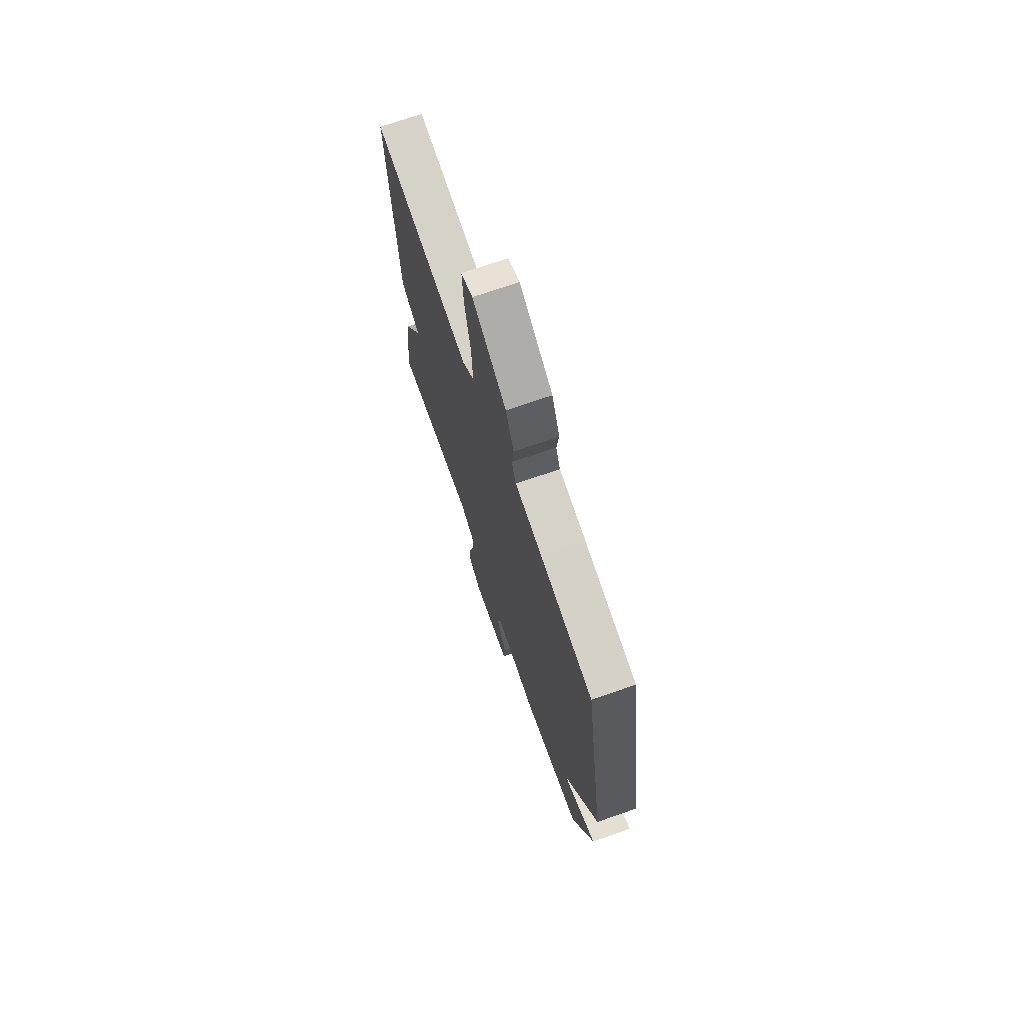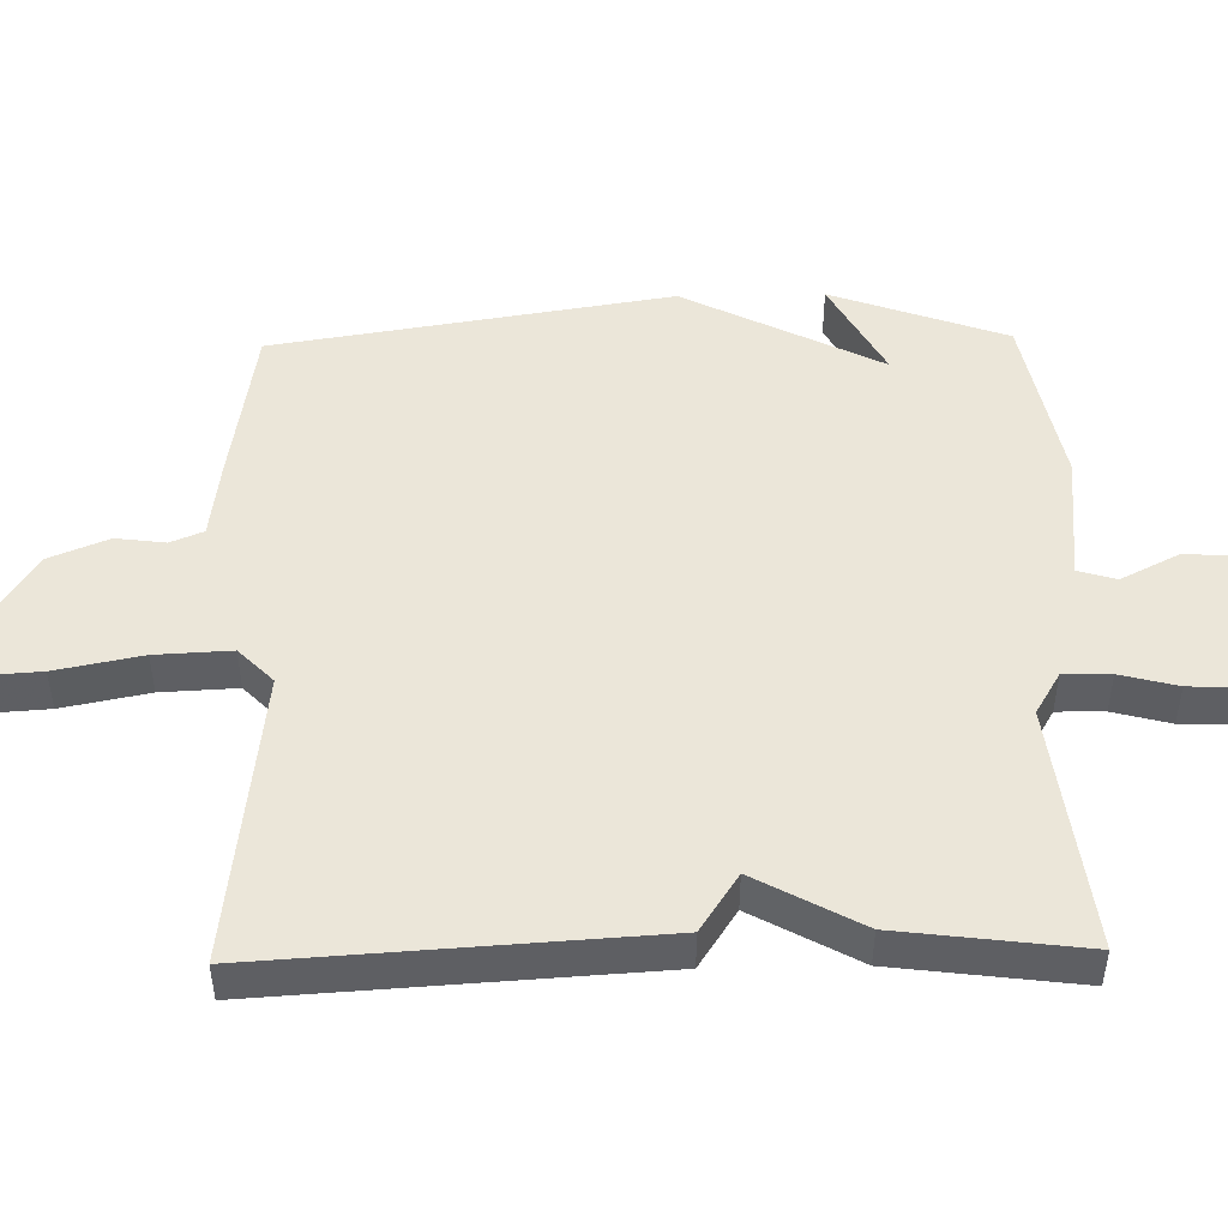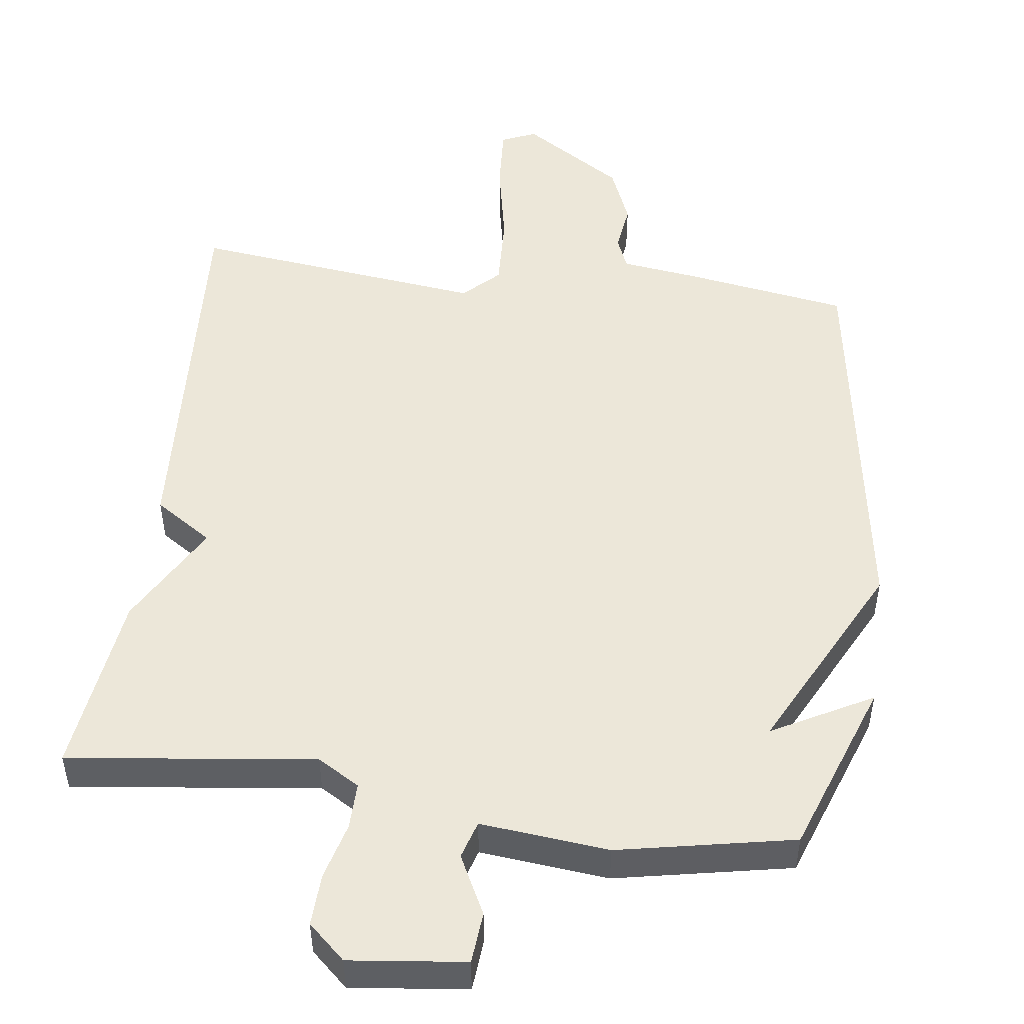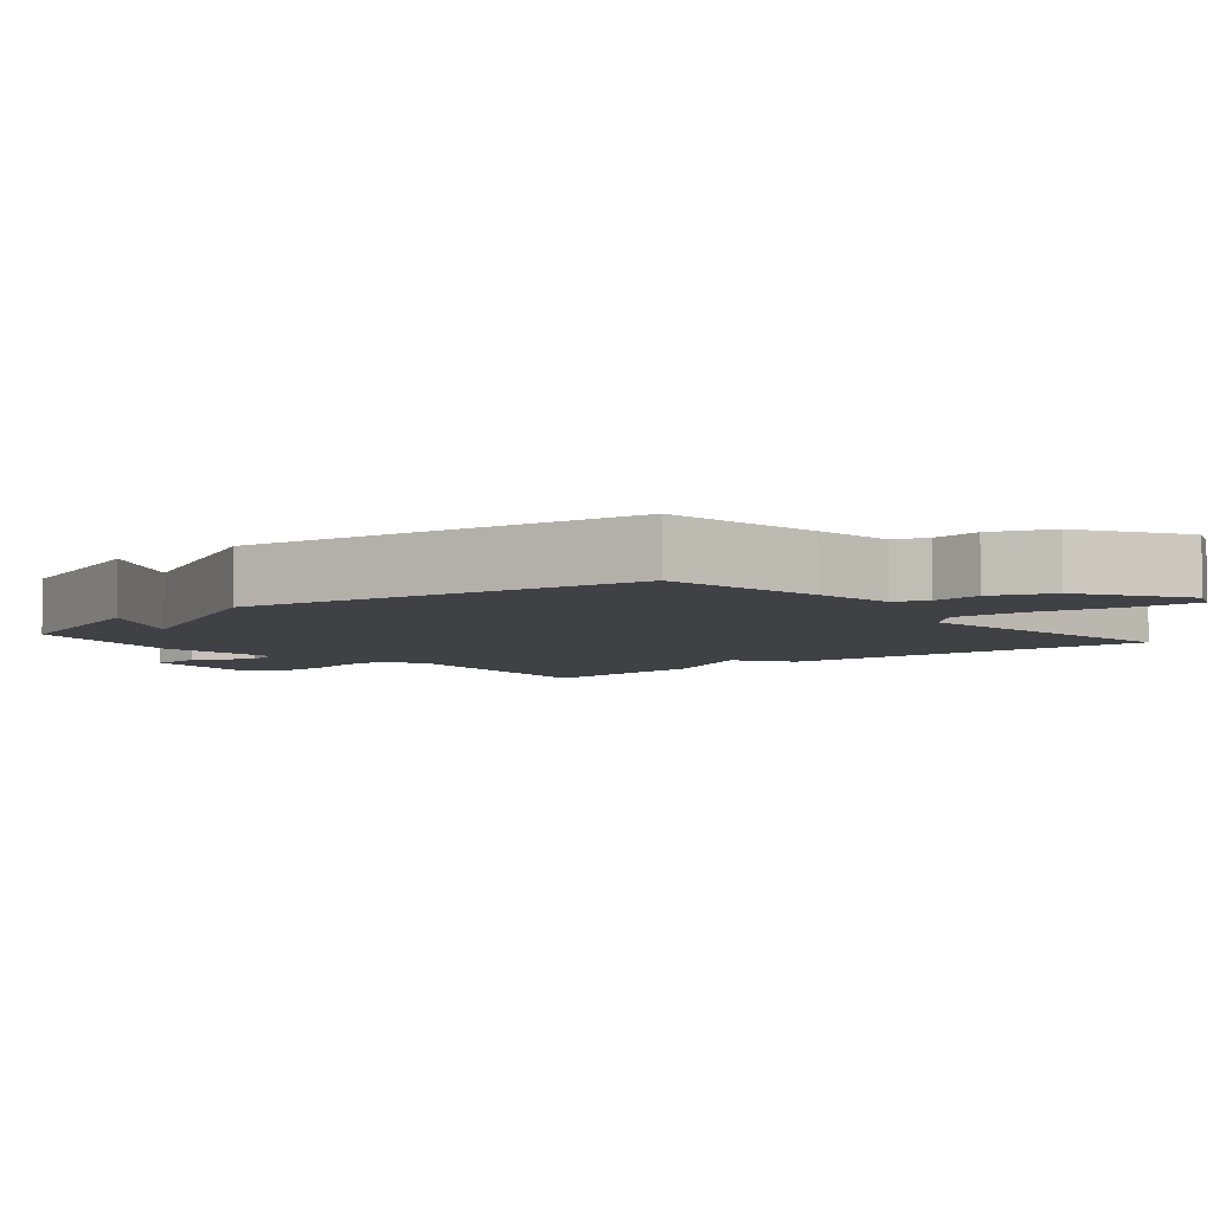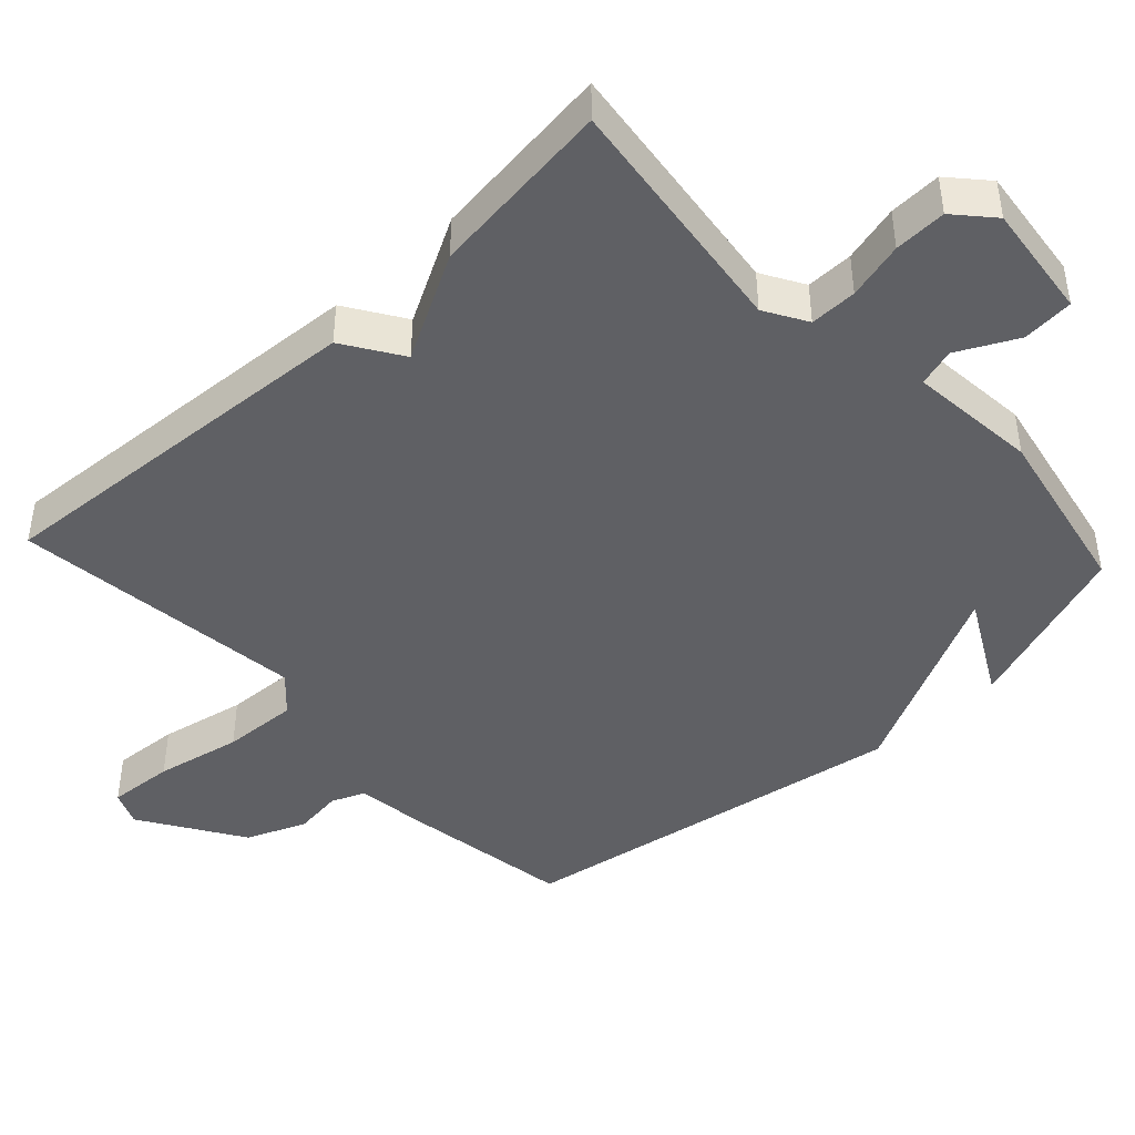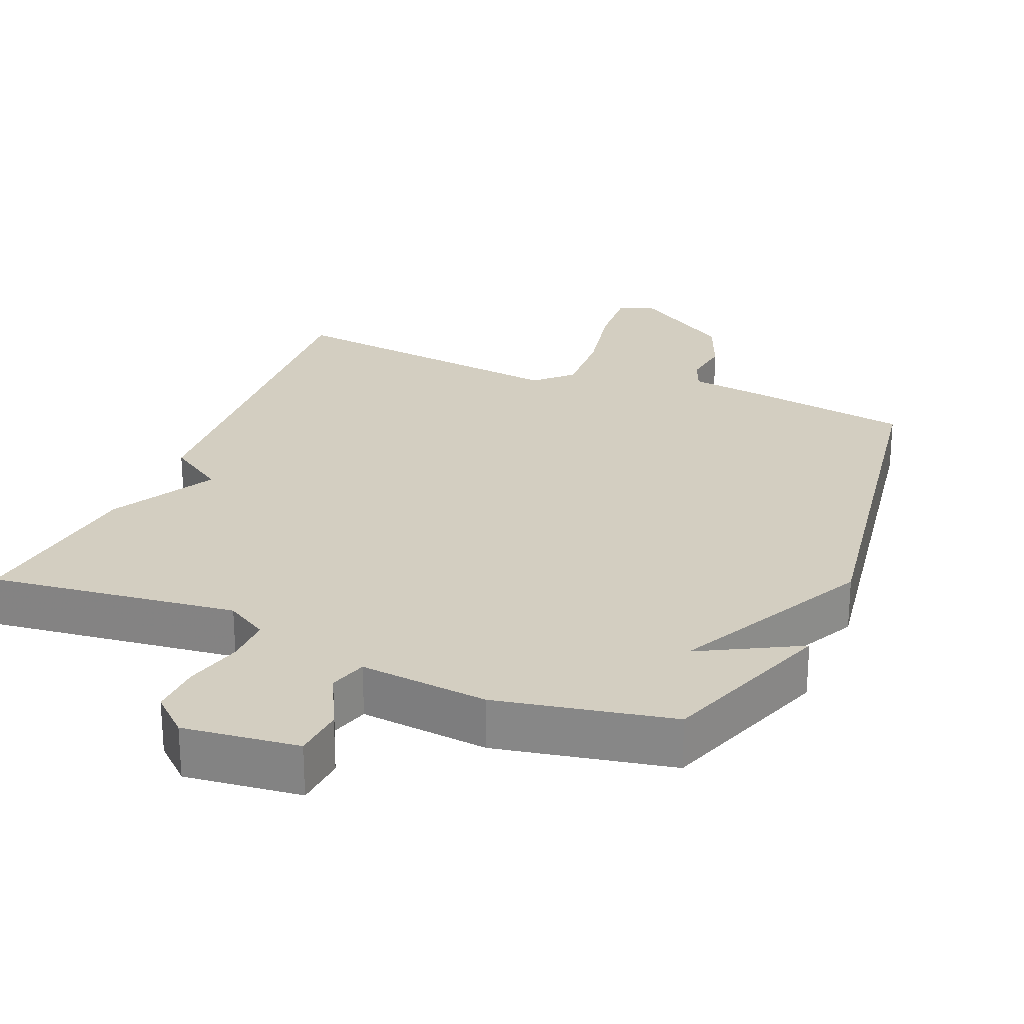
<metadata>
{"format":"obj","ext":"obj","renderer":"f3d","projection":"perspective","resolution":1024,"background":"white","views":[{"elev":71.8,"azim":-109.2,"up":"+Z"},{"elev":48.1,"azim":88.9,"up":"+Y"},{"elev":49.9,"azim":-172.5,"up":"+Y"},{"elev":-5.5,"azim":-49.9,"up":"+Y"},{"elev":-44.0,"azim":132.8,"up":"+Y"},{"elev":25.3,"azim":-157.4,"up":"+Y"}]}
</metadata>
<code>
v 0.5 0.07 0.5
v 0.467 0.07 -0.042
v 0.386 0.07 -0.095
v 0.467 0.07 -0.242
v 0.5 0.07 -0.5
v 0.154 0.07 -0.457
v 0.095 0.07 -0.492
v 0.096 0.07 -0.558
v 0.117 0.07 -0.638
v 0.12 0.07 -0.711
v 0.068 0.07 -0.758
v -0.094 0.07 -0.739
v -0.1 0.07 -0.667
v -0.058 0.07 -0.584
v -0.074 0.07 -0.531
v -0.254 0.07 -0.549
v -0.5 0.07 -0.5
v -0.588 0.07 -0.255
v -0.448 0.07 -0.331
v -0.588 0.07 -0.055
v -0.5 0.07 0.5
v -0.274 0.07 0.536
v -0.162 0.07 0.551
v -0.143 0.07 0.597
v -0.152 0.07 0.666
v -0.118 0.07 0.749
v 0.024 0.07 0.84
v 0.073 0.07 0.819
v 0.067 0.07 0.726
v 0.043 0.07 0.605
v 0.038 0.07 0.499
v 0.087 0.07 0.451
v 0.5 0 0.5
v 0.467 0 -0.042
v 0.386 0 -0.095
v 0.467 0 -0.242
v 0.5 0 -0.5
v 0.154 0 -0.457
v 0.095 0 -0.492
v 0.096 0 -0.558
v 0.117 0 -0.638
v 0.12 0 -0.711
v 0.068 0 -0.758
v -0.094 0 -0.739
v -0.1 0 -0.667
v -0.058 0 -0.584
v -0.074 0 -0.531
v -0.254 0 -0.549
v -0.5 0 -0.5
v -0.588 0 -0.255
v -0.448 0 -0.331
v -0.588 0 -0.055
v -0.5 0 0.5
v -0.274 0 0.536
v -0.162 0 0.551
v -0.143 0 0.597
v -0.152 0 0.666
v -0.118 0 0.749
v 0.024 0 0.84
v 0.073 0 0.819
v 0.067 0 0.726
v 0.043 0 0.605
v 0.038 0 0.499
v 0.087 0 0.451
f 28 29 30
f 27 28 30
f 26 27 30
f 25 26 30
f 24 25 30
f 23 24 30 31
f 23 31 32
f 22 23 32
f 21 22 32
f 20 21 32
f 19 20 32
f 17 18 19
f 19 32 1
f 17 19 1
f 16 17 1
f 15 16 1
f 12 13 14
f 11 12 14
f 10 11 14
f 9 10 14
f 8 9 14
f 7 8 14 15
f 3 4 5 6
f 7 15 1
f 6 7 1
f 3 6 1
f 1 2 3
f 62 61 60
f 62 60 59
f 62 59 58
f 62 58 57
f 62 57 56
f 63 62 56 55
f 64 63 55
f 64 55 54
f 64 54 53
f 64 53 52
f 64 52 51
f 51 50 49
f 33 64 51
f 33 51 49
f 33 49 48
f 33 48 47
f 46 45 44
f 46 44 43
f 46 43 42
f 46 42 41
f 46 41 40
f 47 46 40 39
f 38 37 36 35
f 33 47 39
f 33 39 38
f 33 38 35
f 35 34 33
f 1 33 34 2
f 2 34 35 3
f 3 35 36 4
f 4 36 37 5
f 5 37 38 6
f 6 38 39 7
f 7 39 40 8
f 8 40 41 9
f 9 41 42 10
f 10 42 43 11
f 11 43 44 12
f 12 44 45 13
f 13 45 46 14
f 14 46 47 15
f 15 47 48 16
f 16 48 49 17
f 17 49 50 18
f 18 50 51 19
f 19 51 52 20
f 20 52 53 21
f 21 53 54 22
f 22 54 55 23
f 23 55 56 24
f 24 56 57 25
f 25 57 58 26
f 26 58 59 27
f 27 59 60 28
f 28 60 61 29
f 29 61 62 30
f 30 62 63 31
f 31 63 64 32
f 32 64 33 1

</code>
